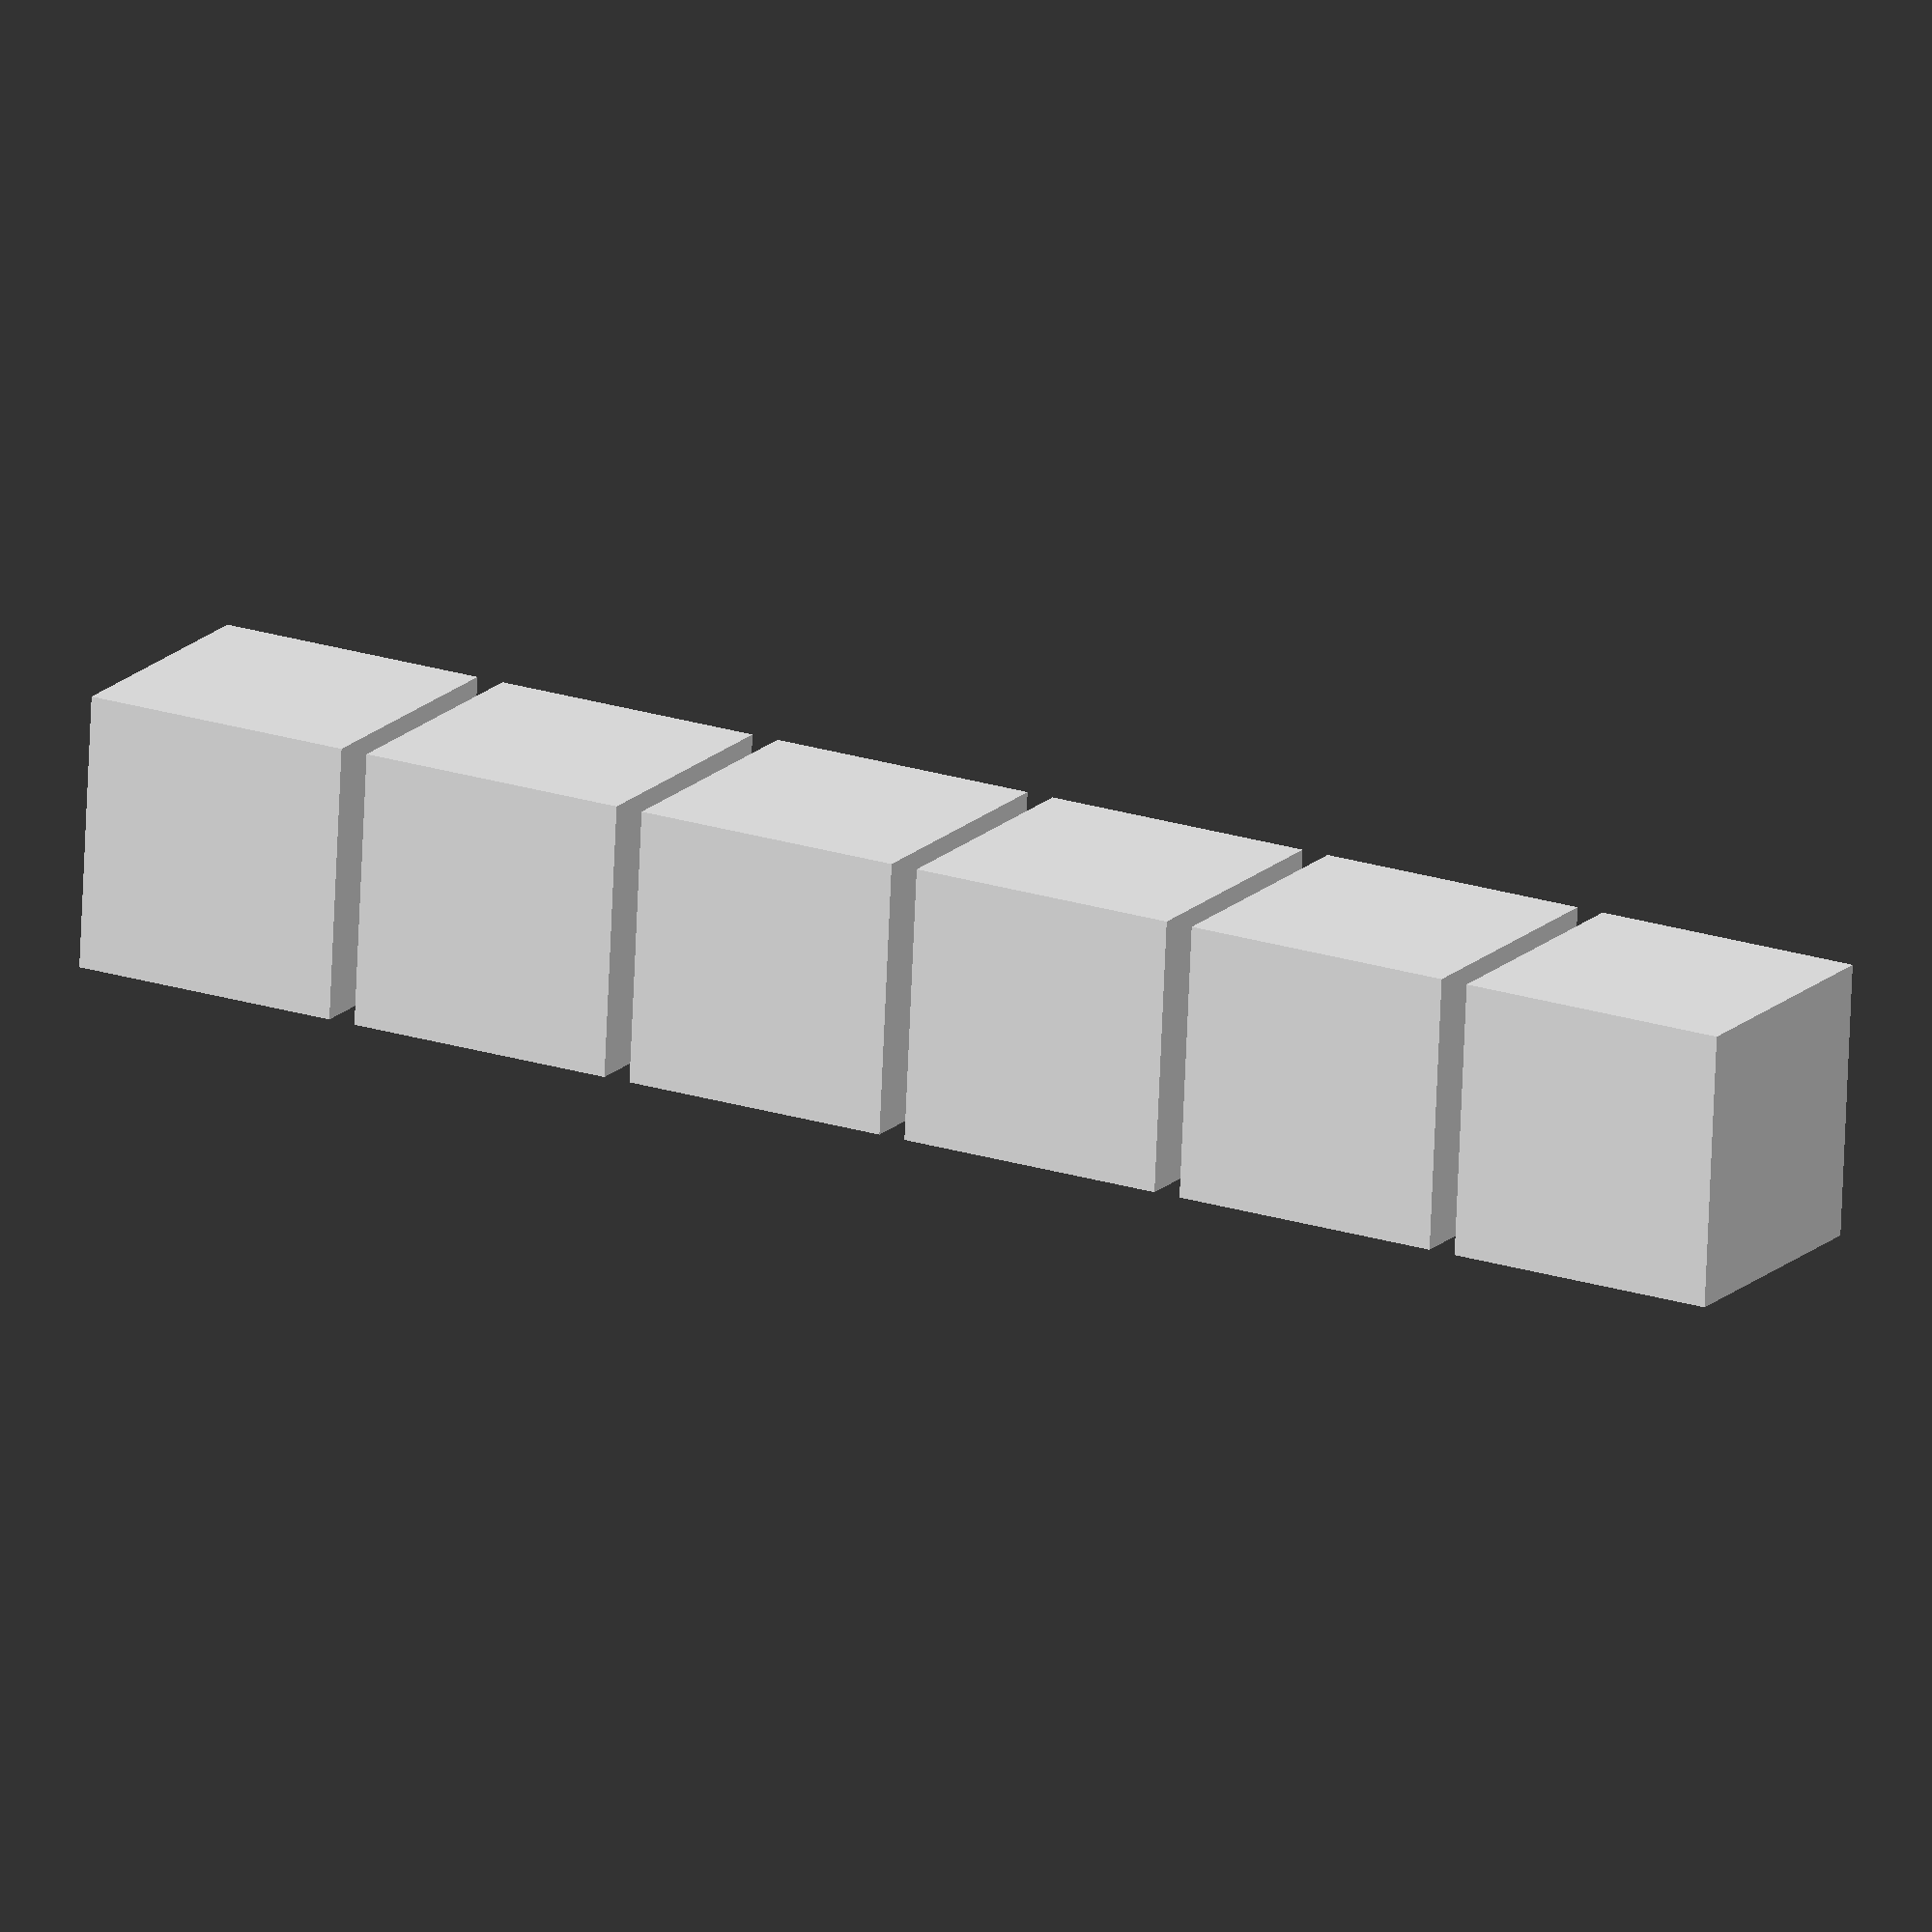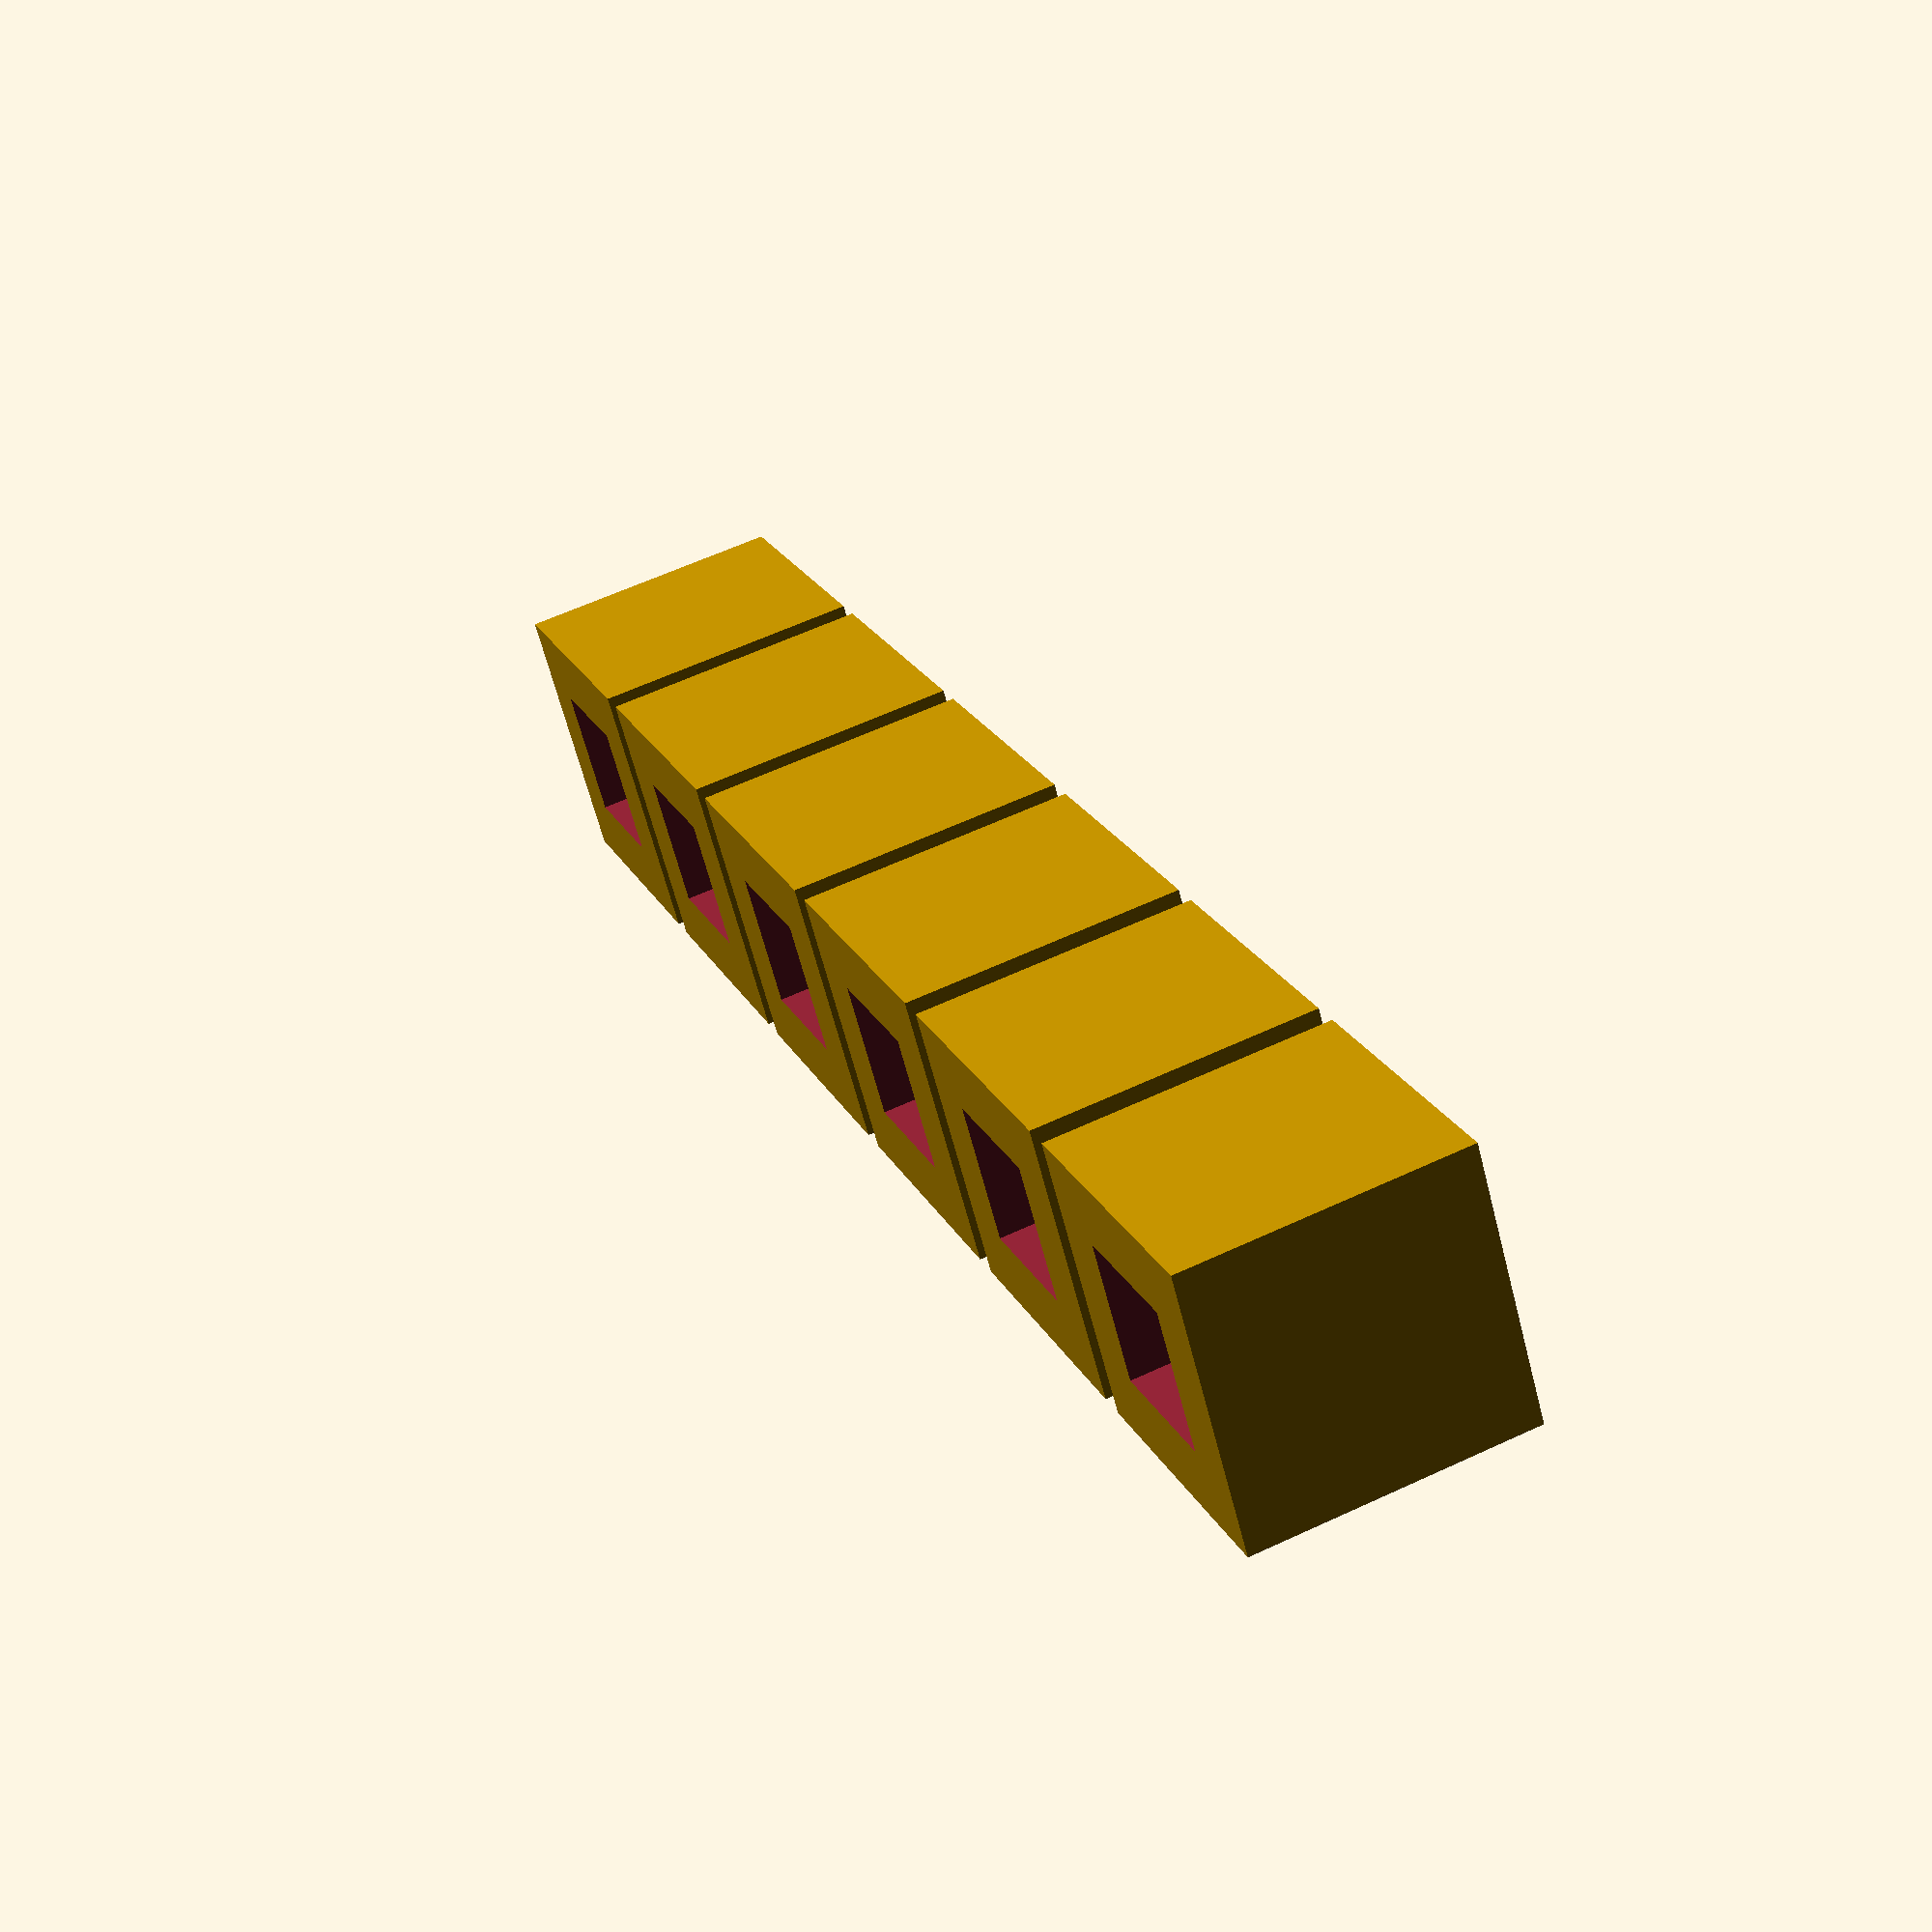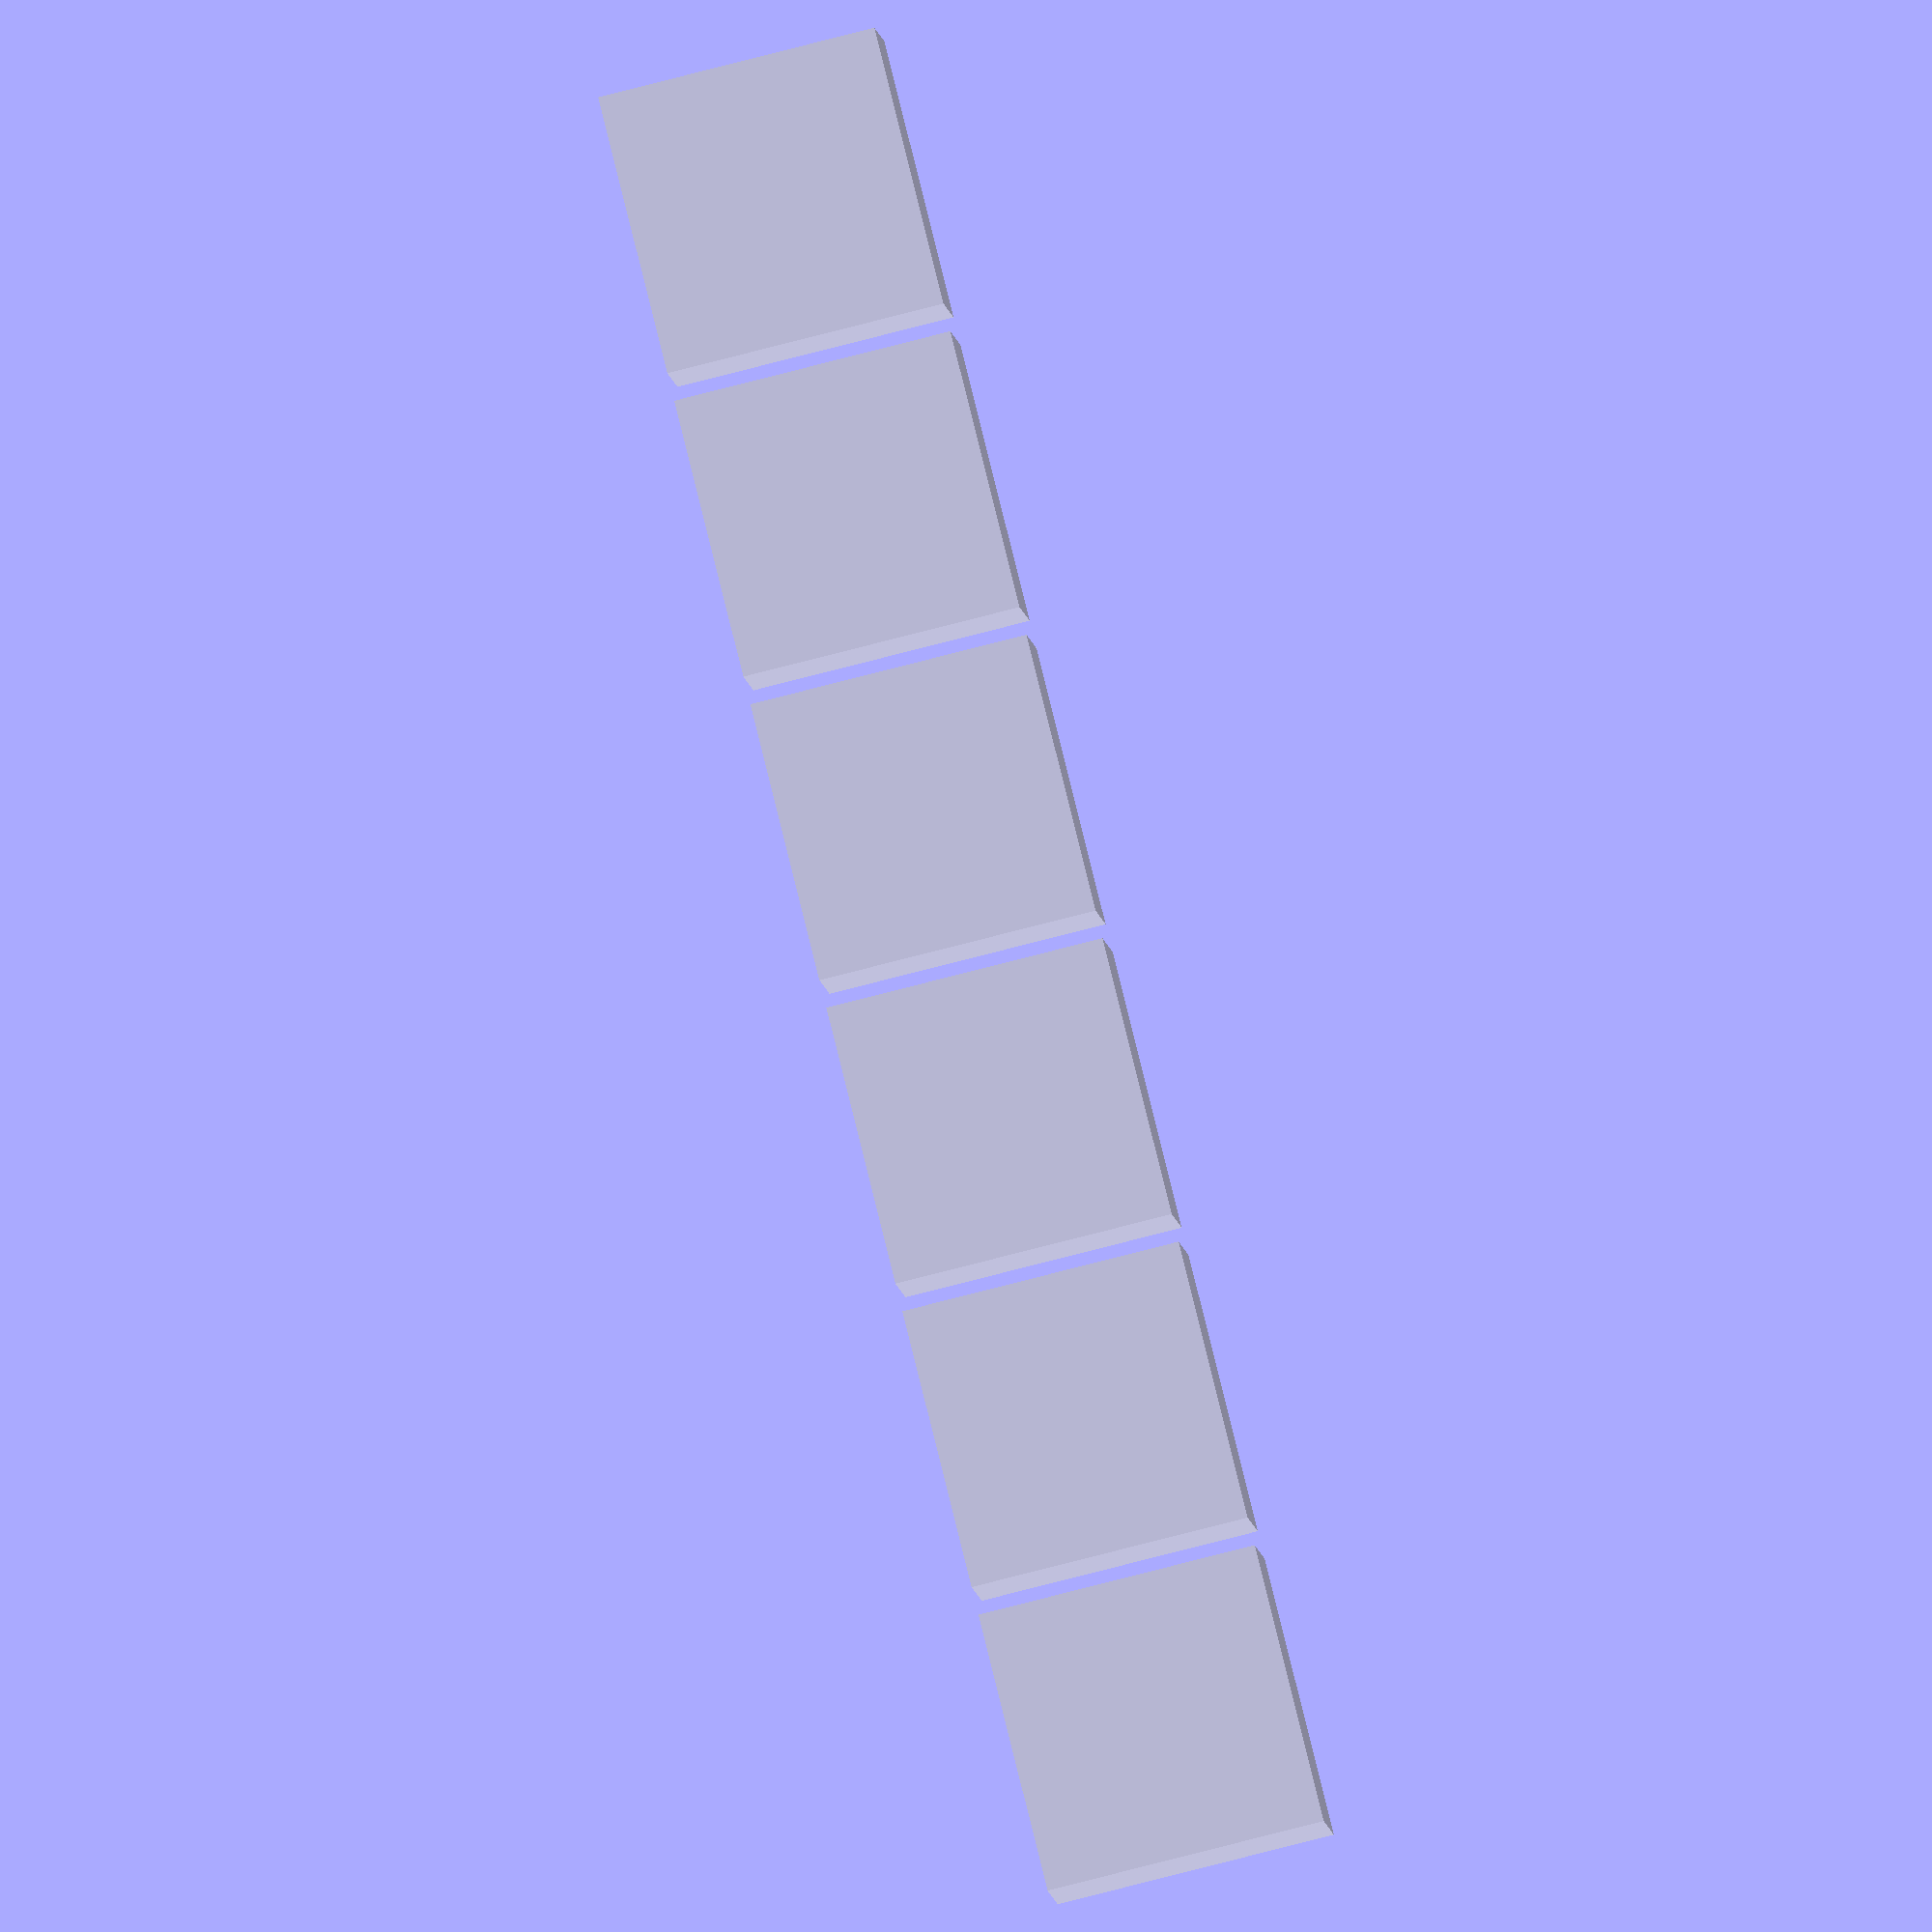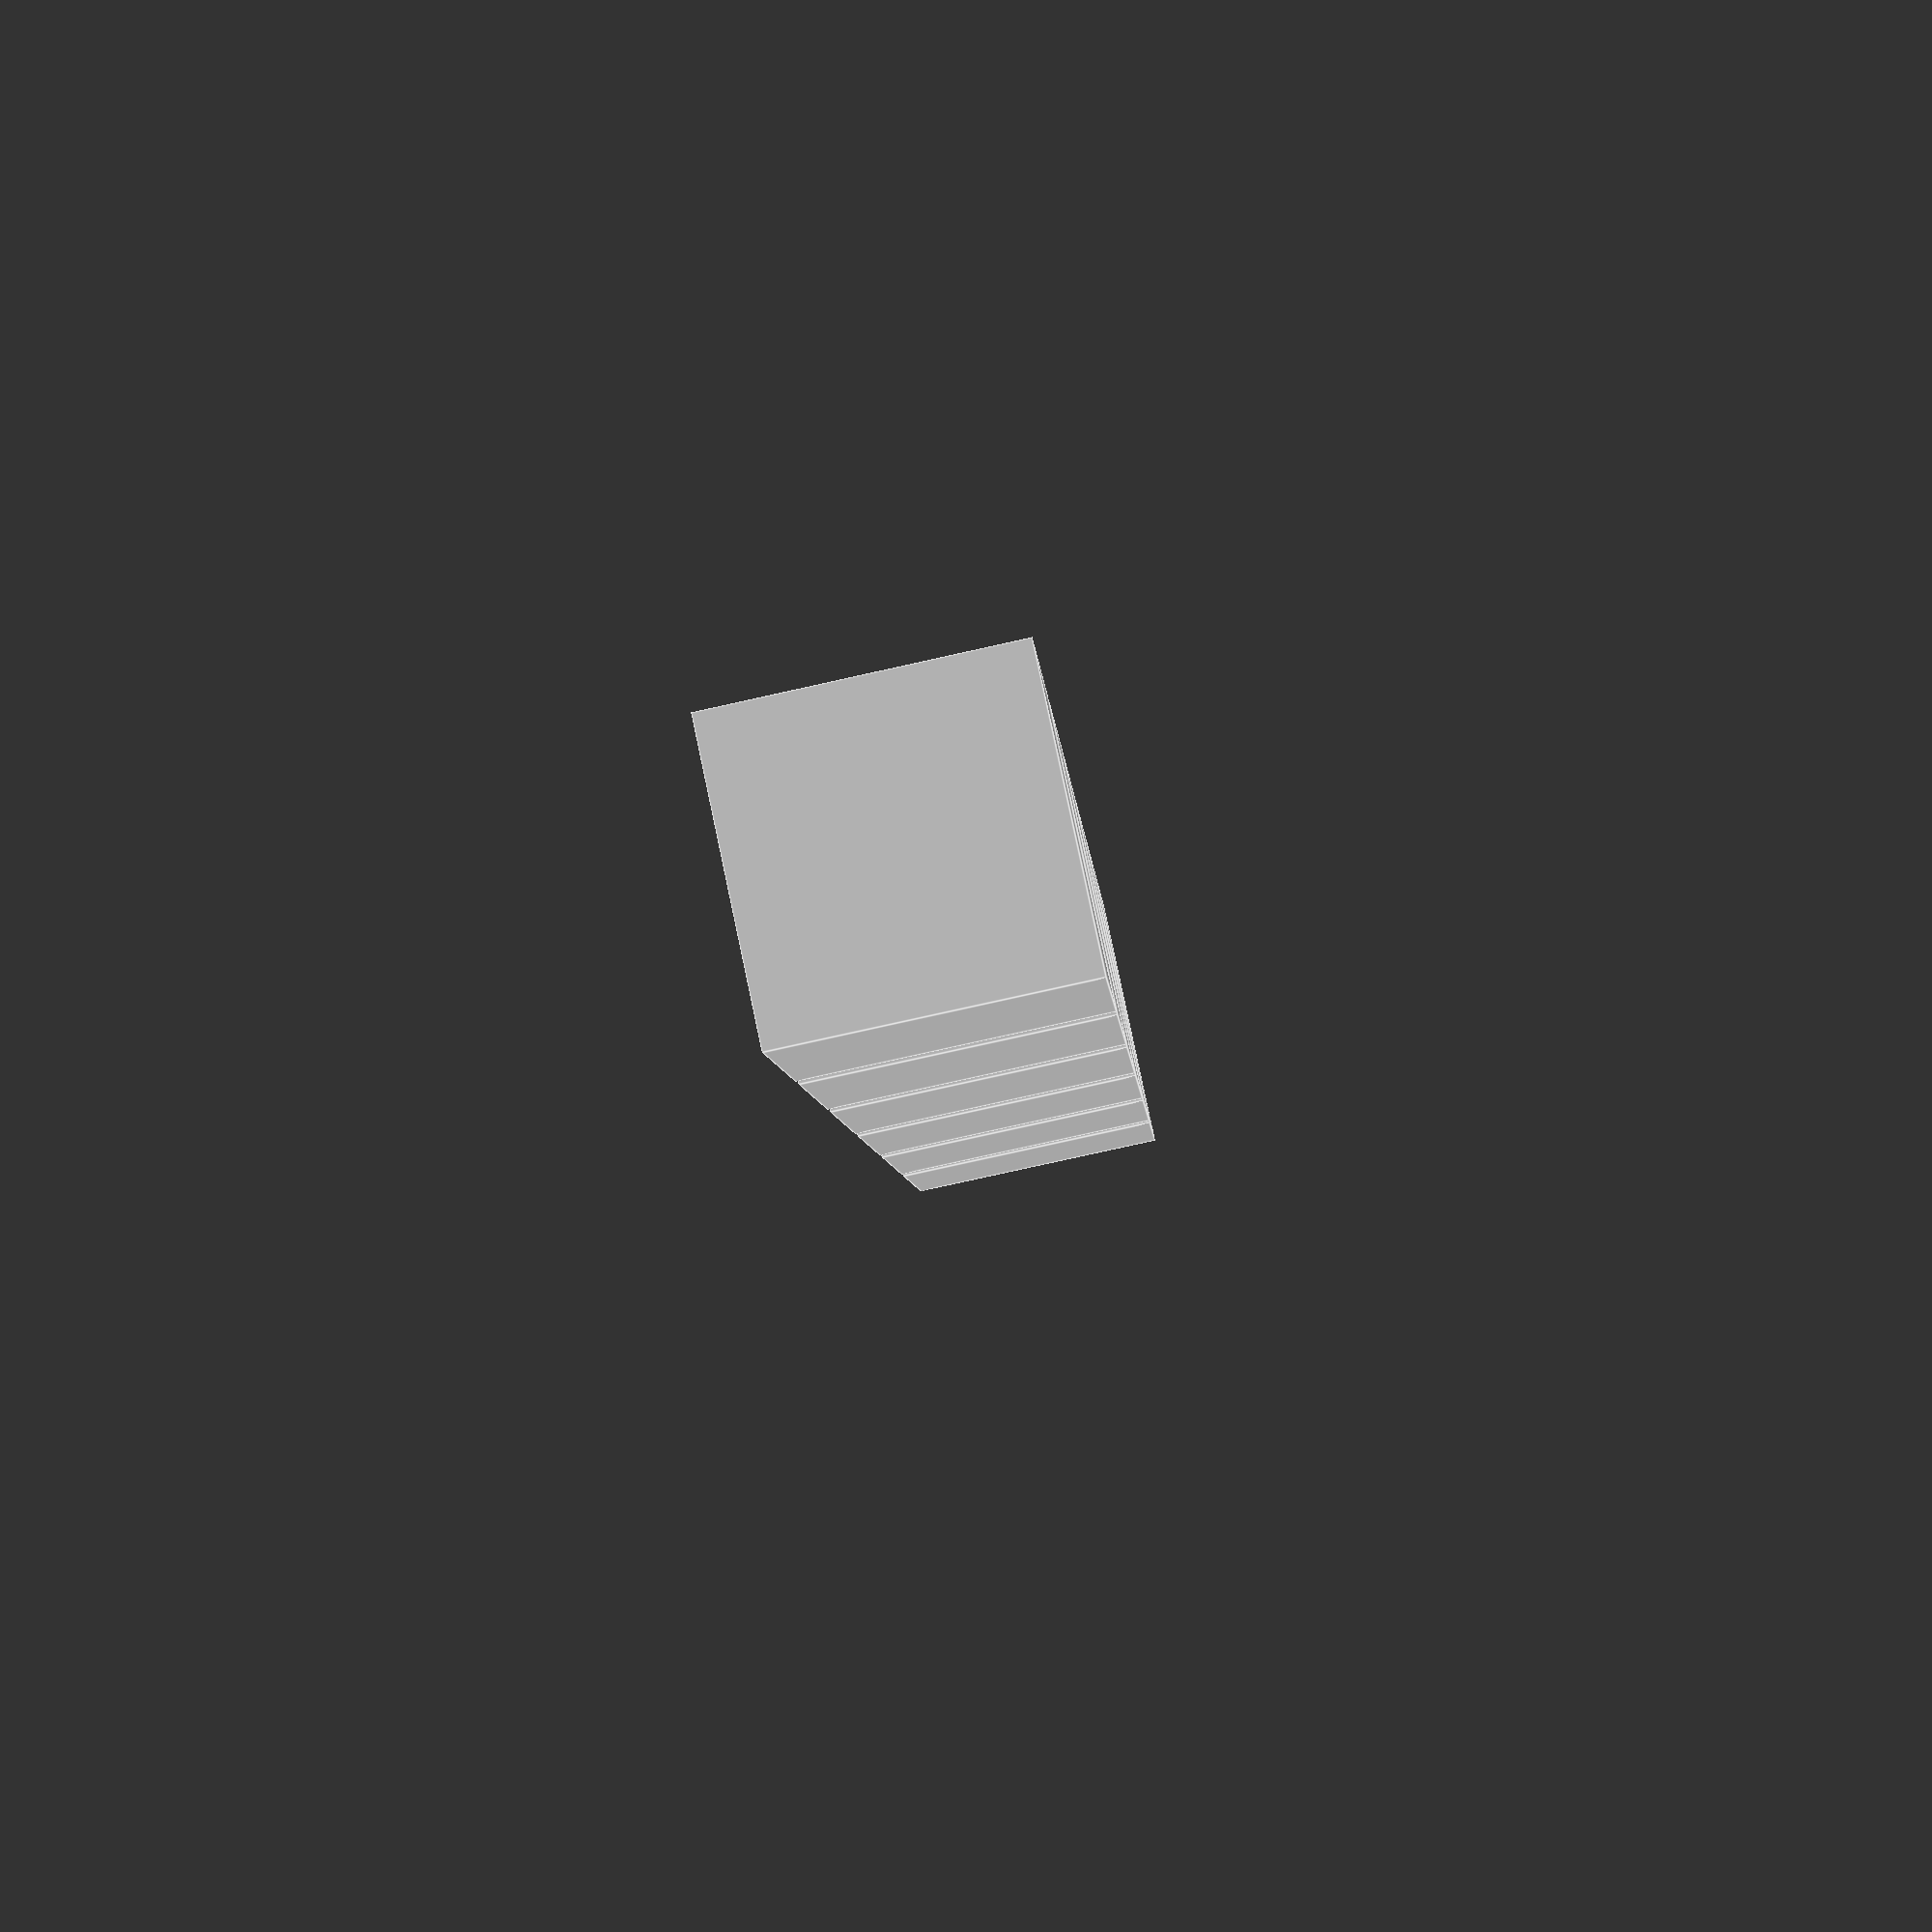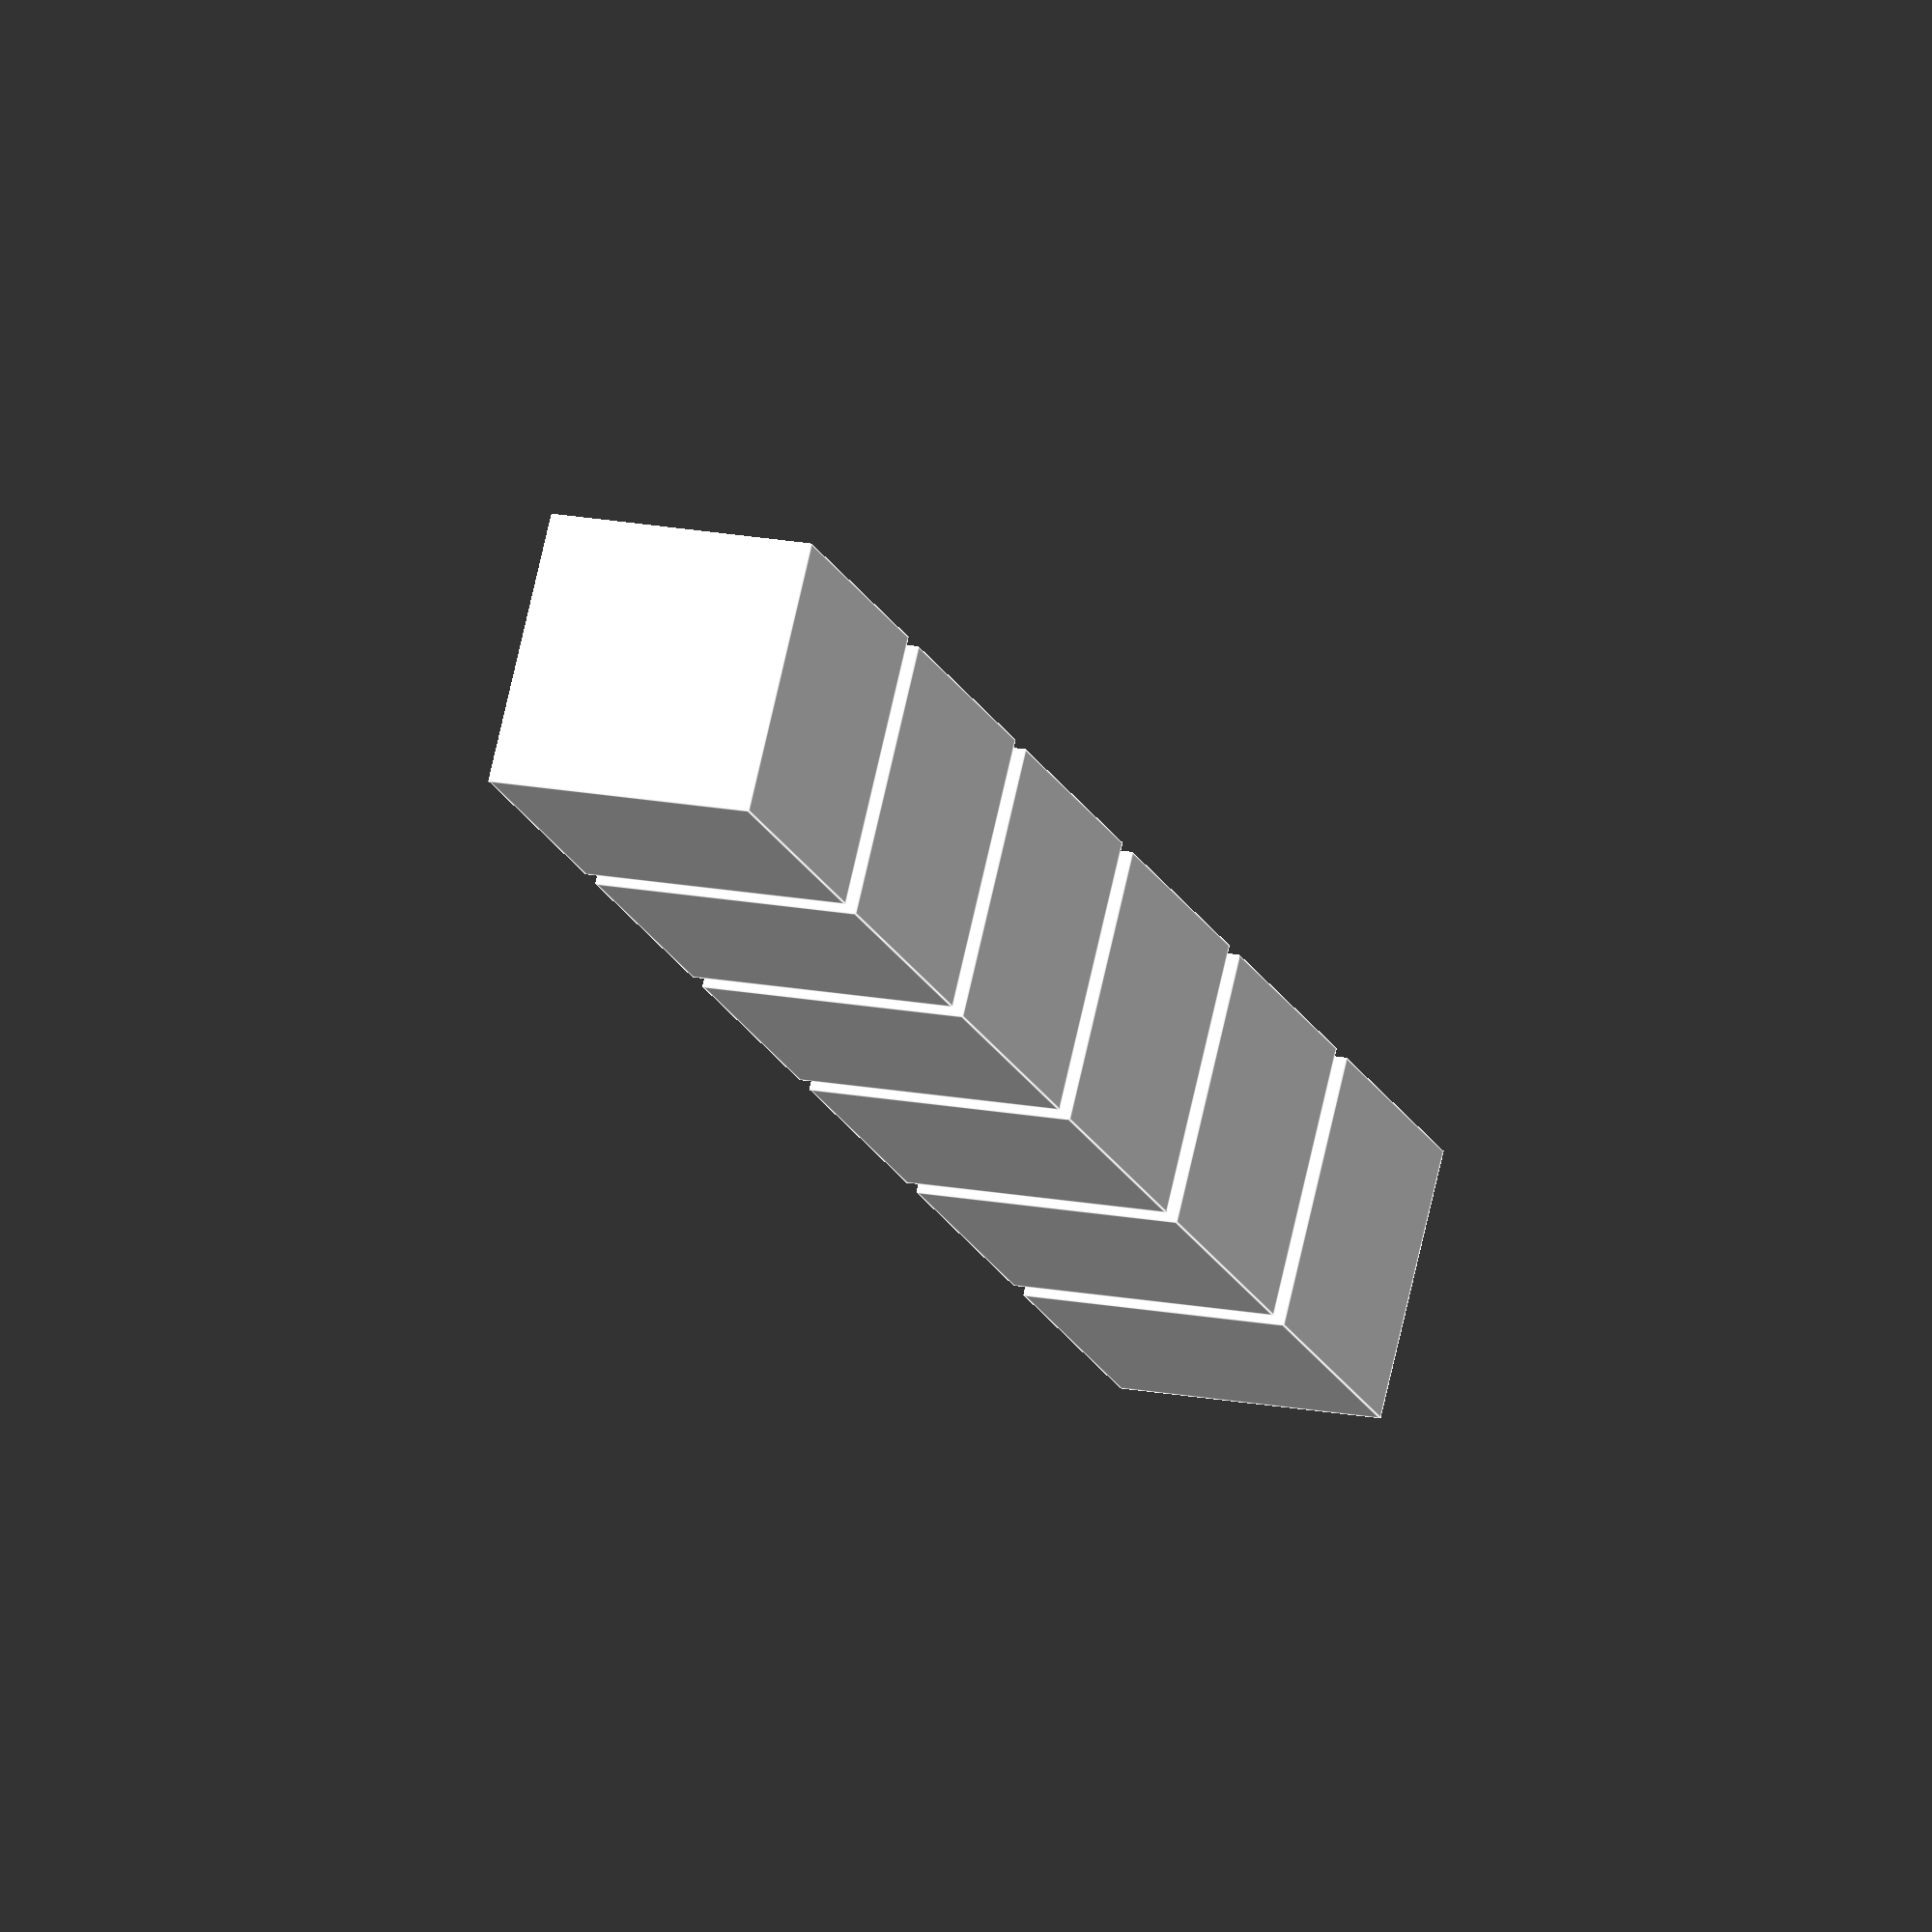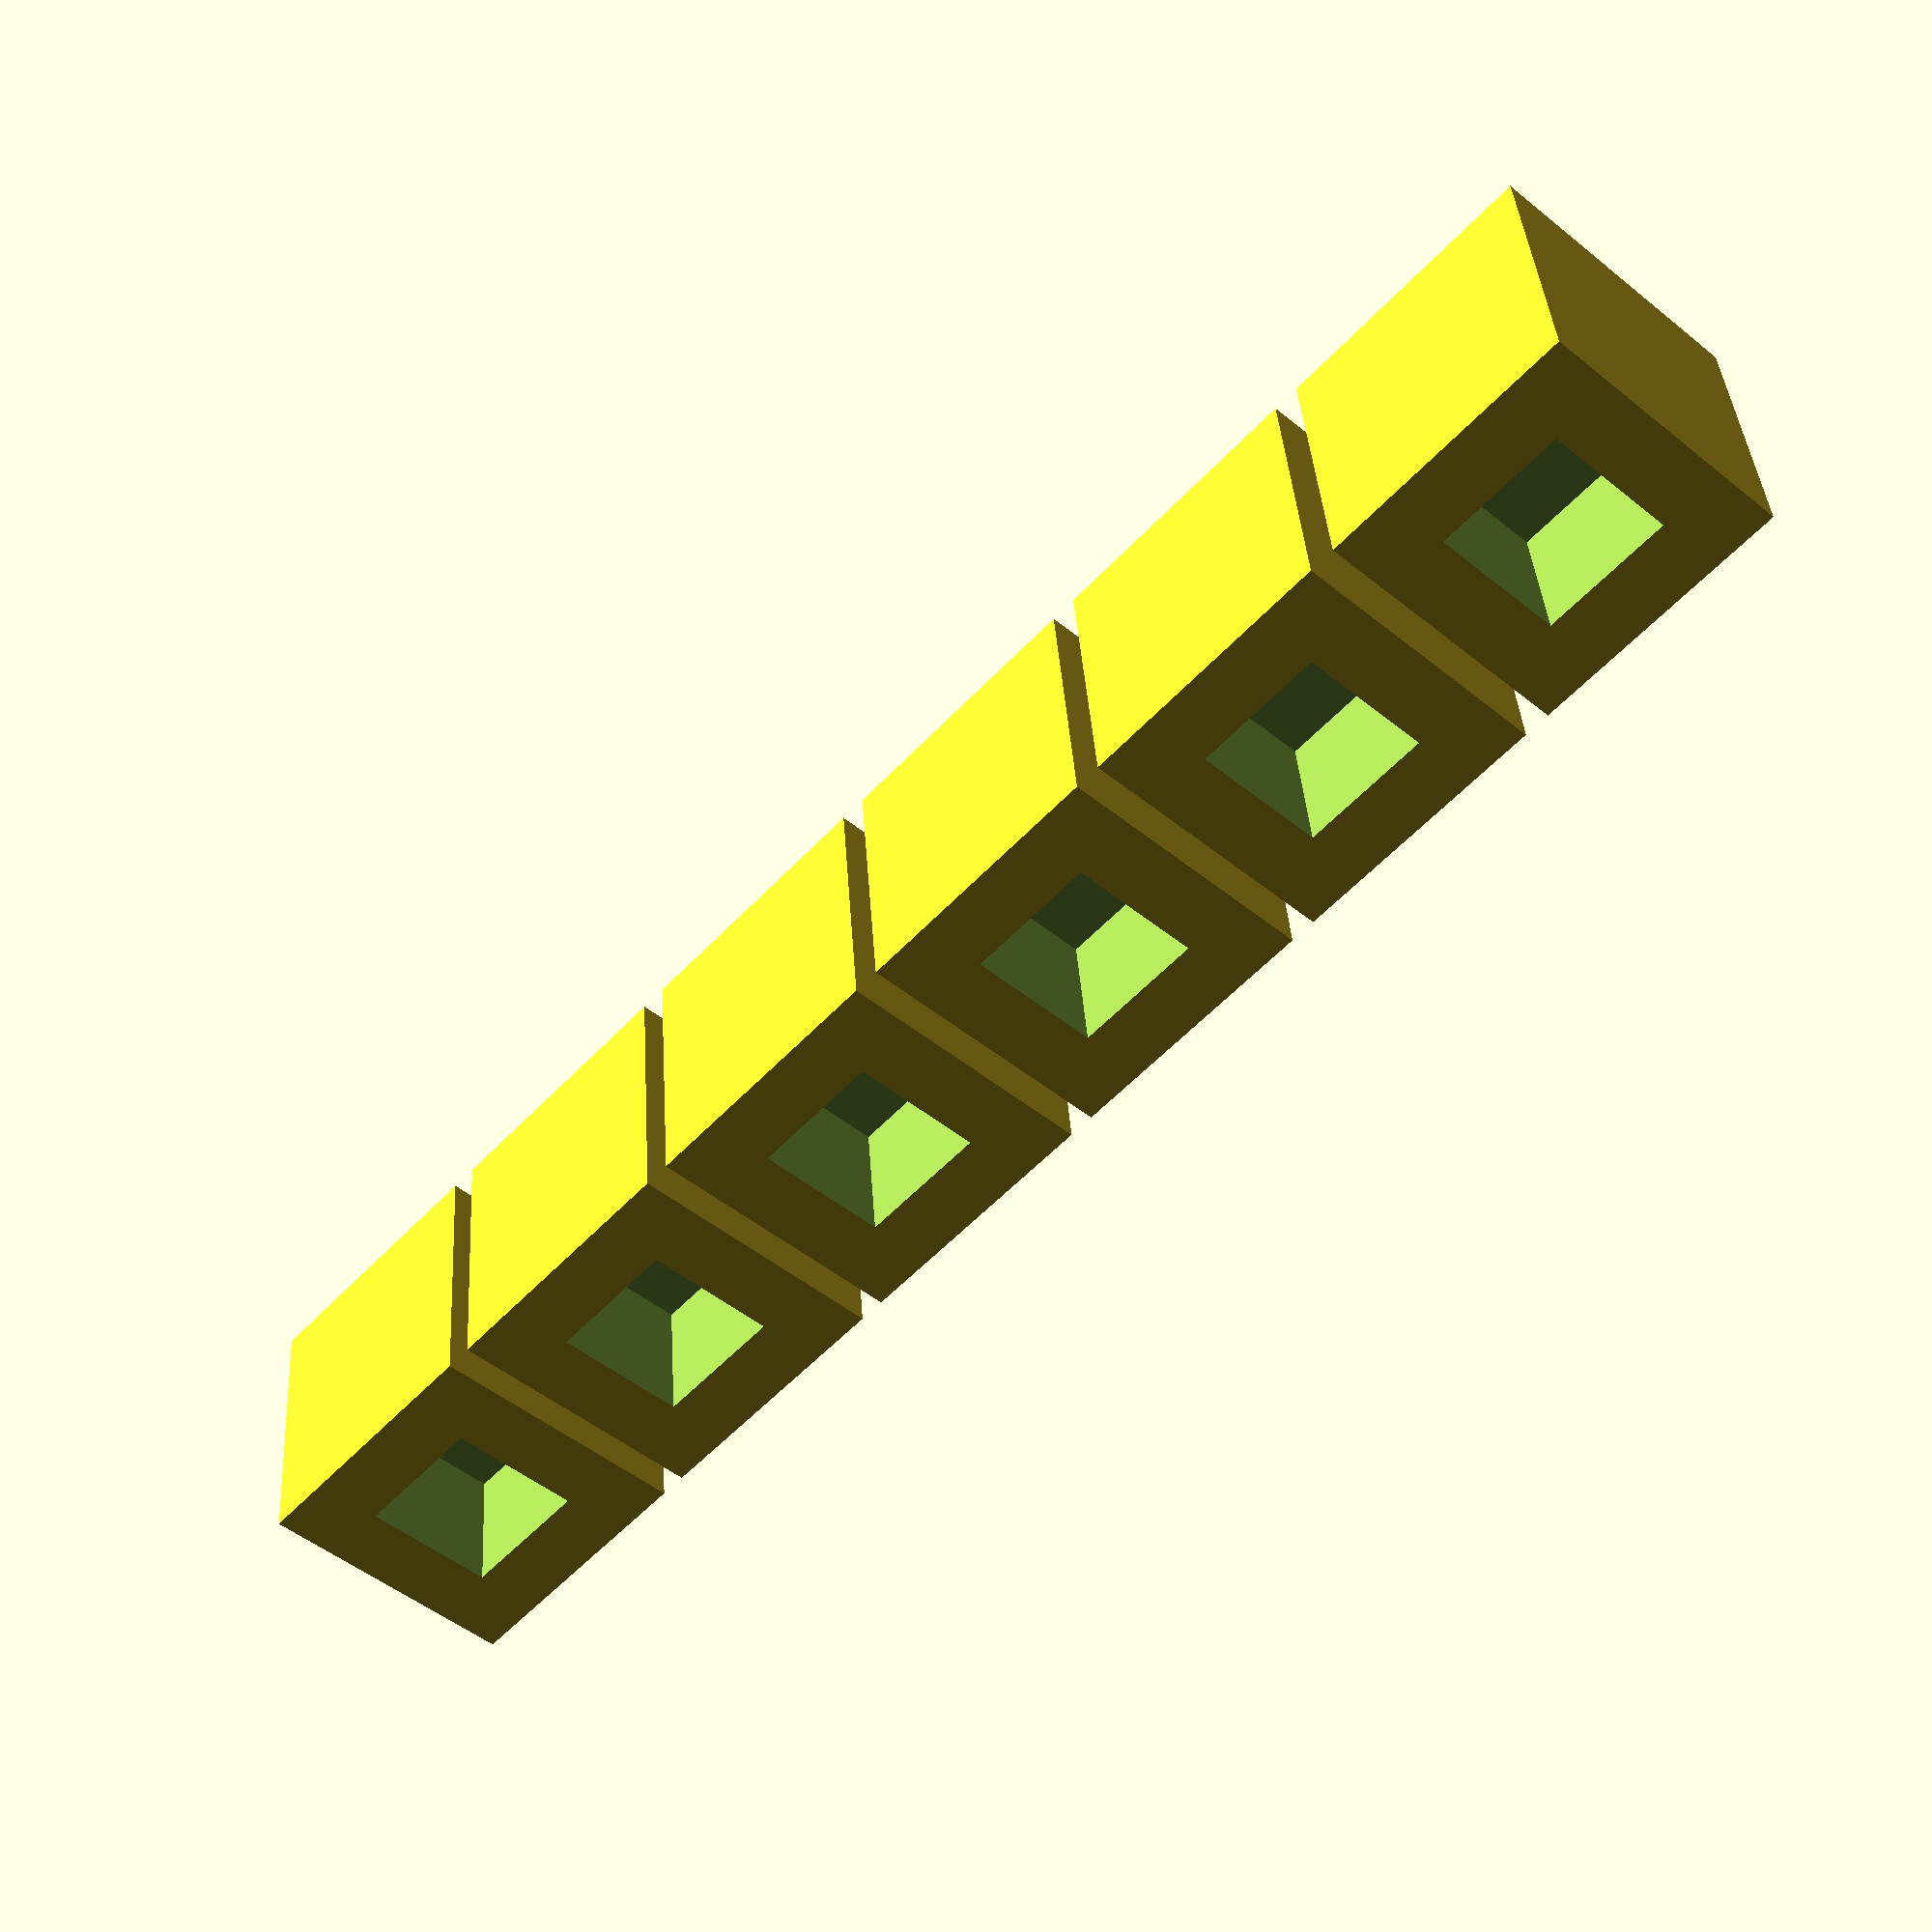
<openscad>

// Parameters for the U-shaped block
module u_shaped_block() {
    difference() {
        // Outer block with thicker horizontal base and extended vertical arms
        cube([20, 20, 20], center = true); // Adjusted height to make the base thicker
        // Inner cutout
        translate([0, 0, -10]) { // Adjusted position to match proportions
            cube([10, 10, 20], center = true); // Adjusted height to reduce the opening
        }
    }
}

// Arrange the U-shaped blocks in a compact linear configuration
module layer_1() {
    for (i = [0:5]) {
        translate([i * 22, 0, 0]) { // Adjusted spacing for tighter arrangement
            u_shaped_block();
        }
    }
}

// Main model
layer_1();


</openscad>
<views>
elev=343.3 azim=2.8 roll=28.5 proj=o view=solid
elev=300.7 azim=214.6 roll=244.3 proj=p view=wireframe
elev=84.7 azim=188.3 roll=284.2 proj=o view=wireframe
elev=260.4 azim=286.1 roll=257.5 proj=p view=edges
elev=285.7 azim=249.5 roll=12.8 proj=o view=edges
elev=142.4 azim=47.8 roll=3.6 proj=p view=solid
</views>
